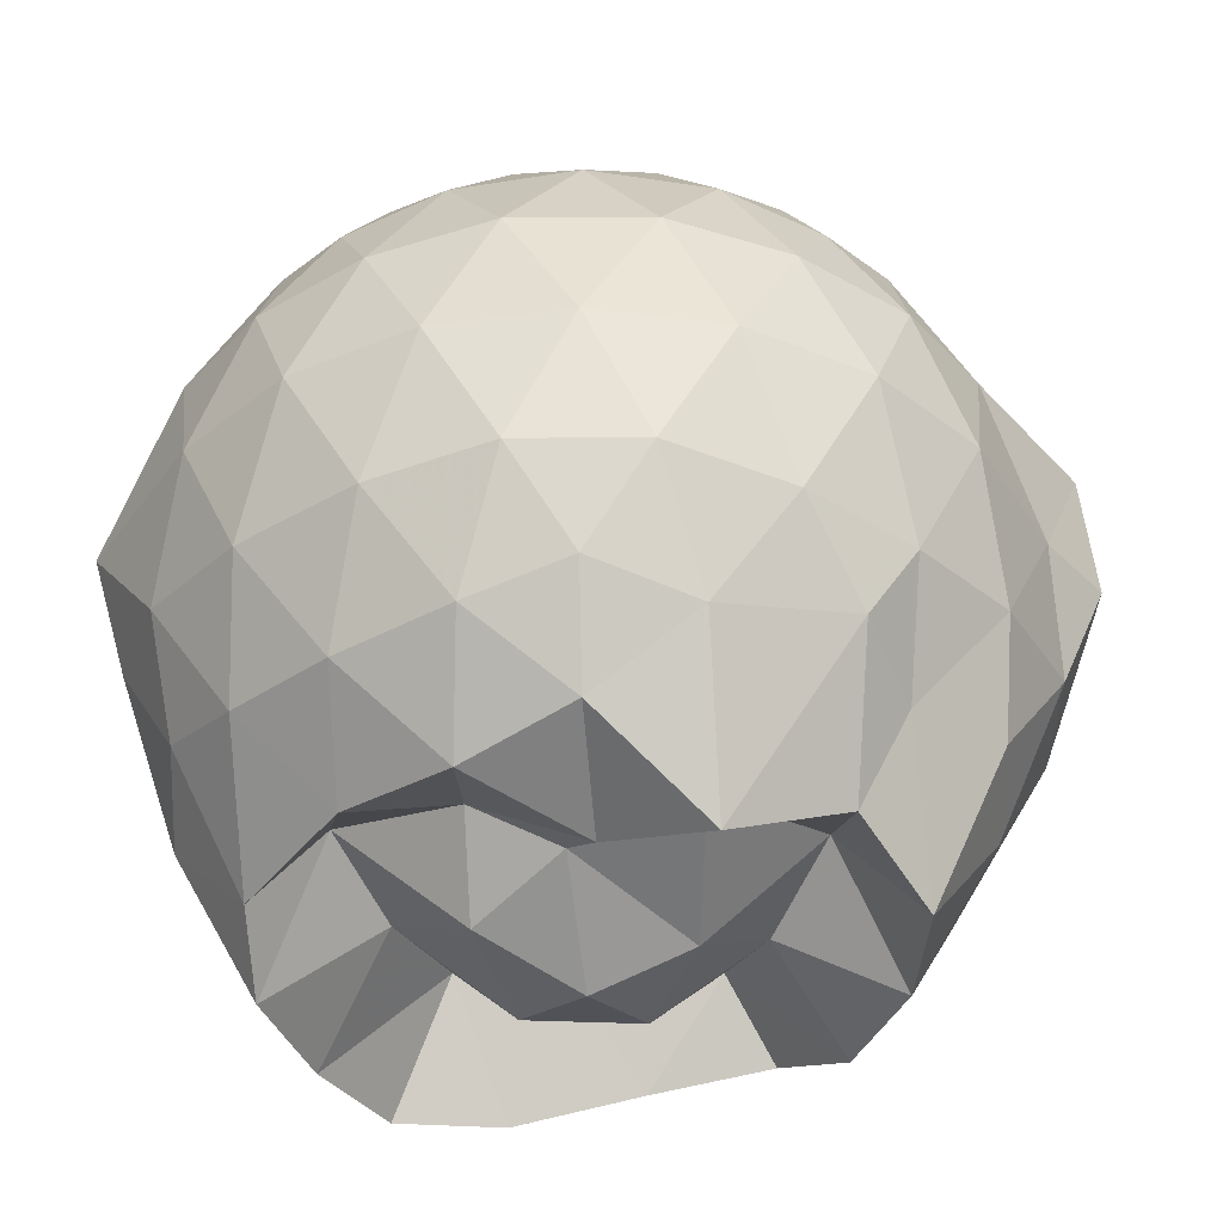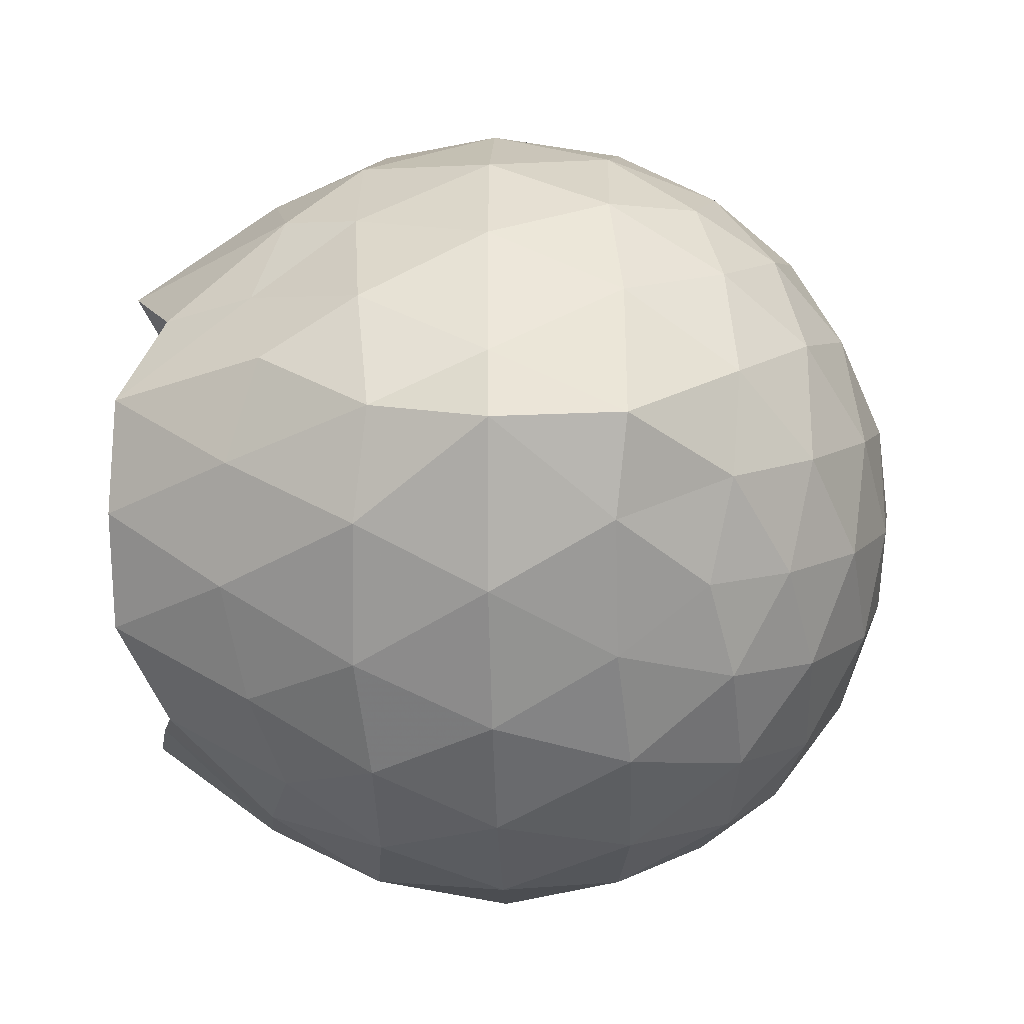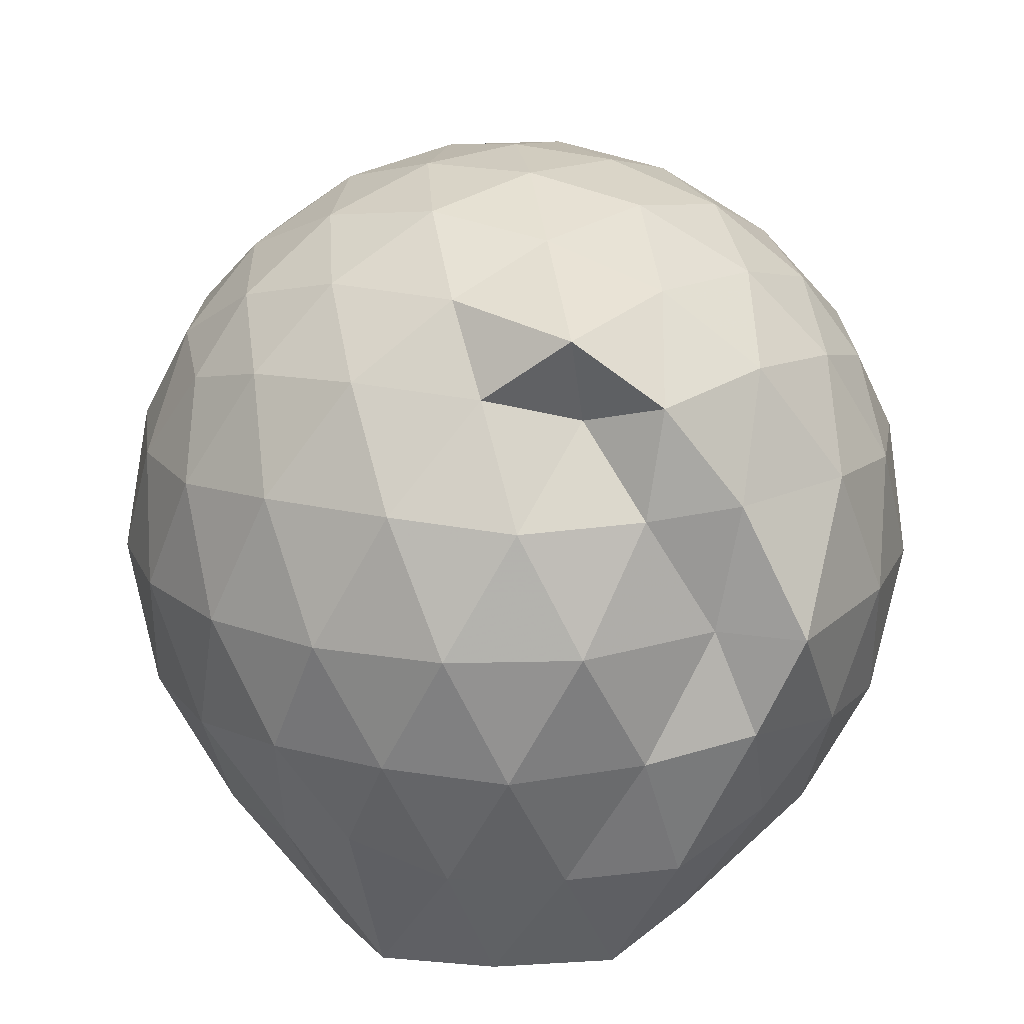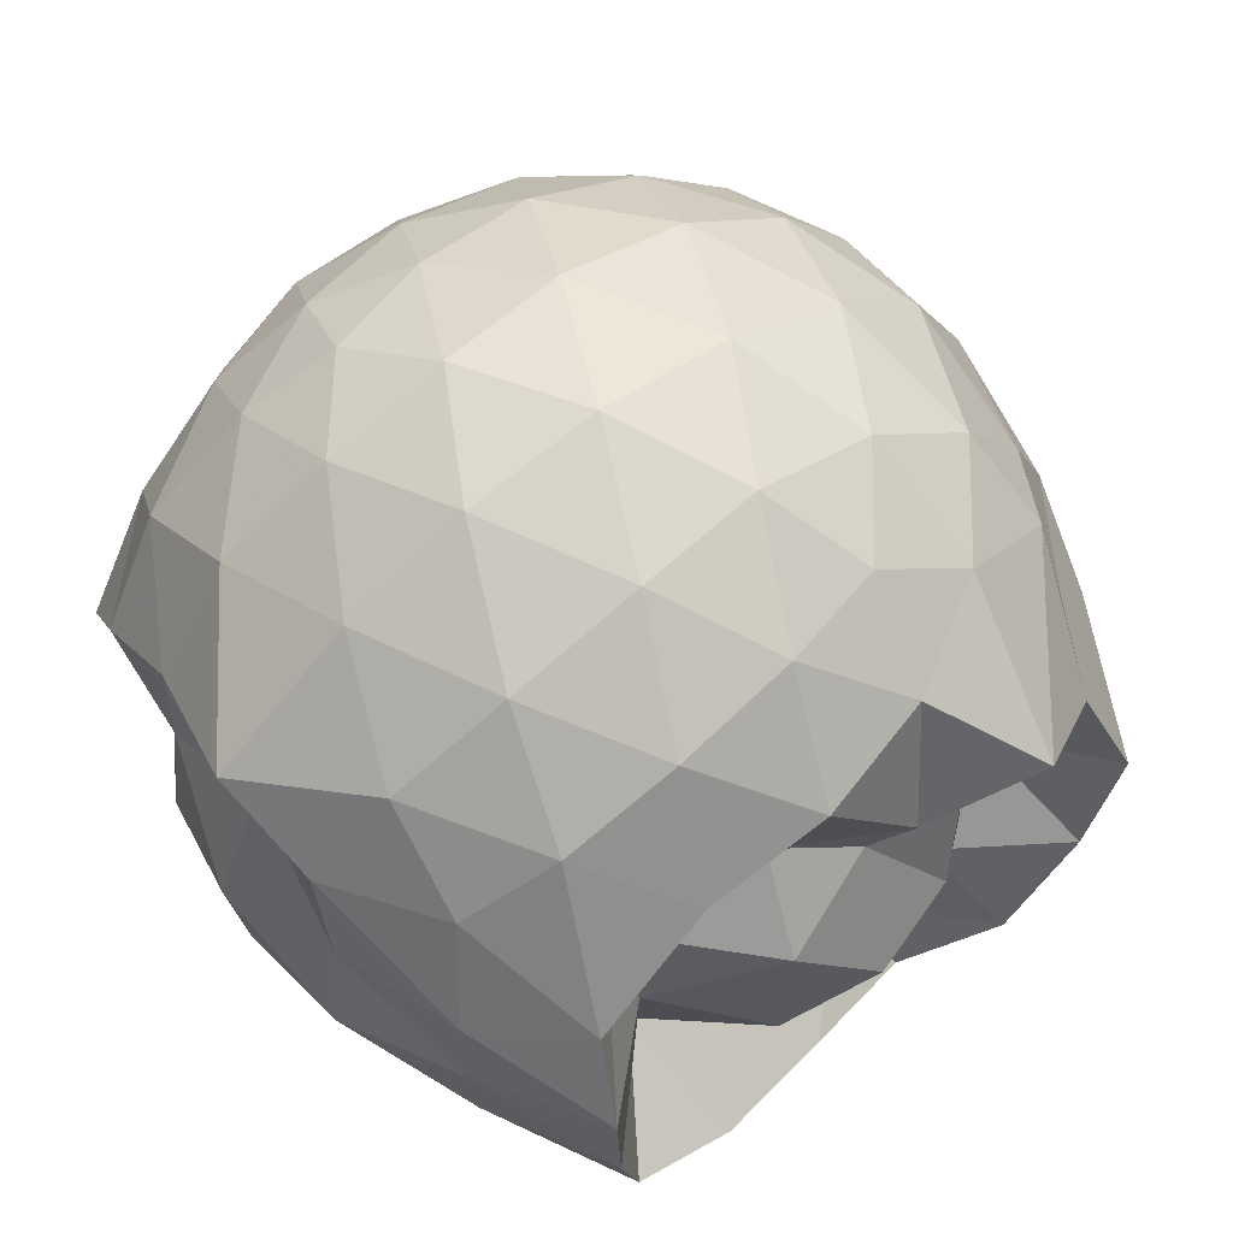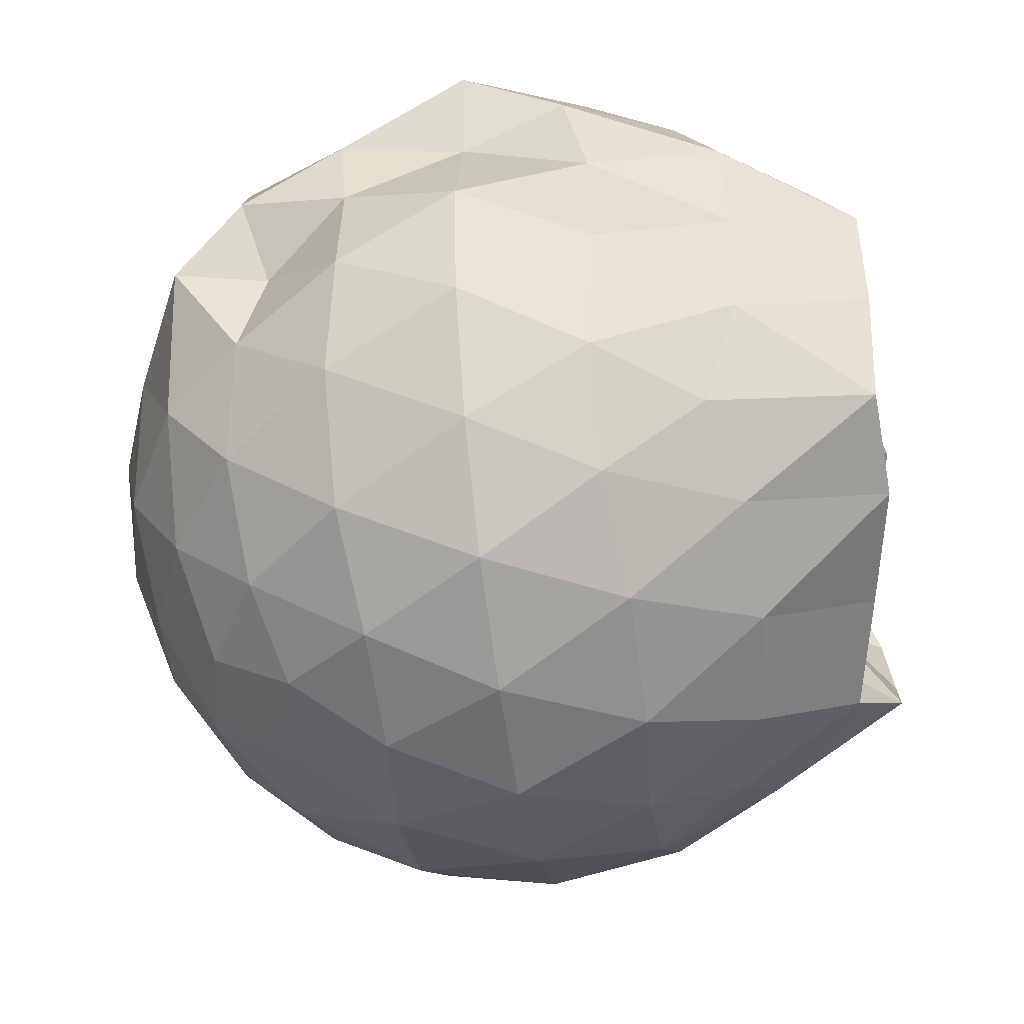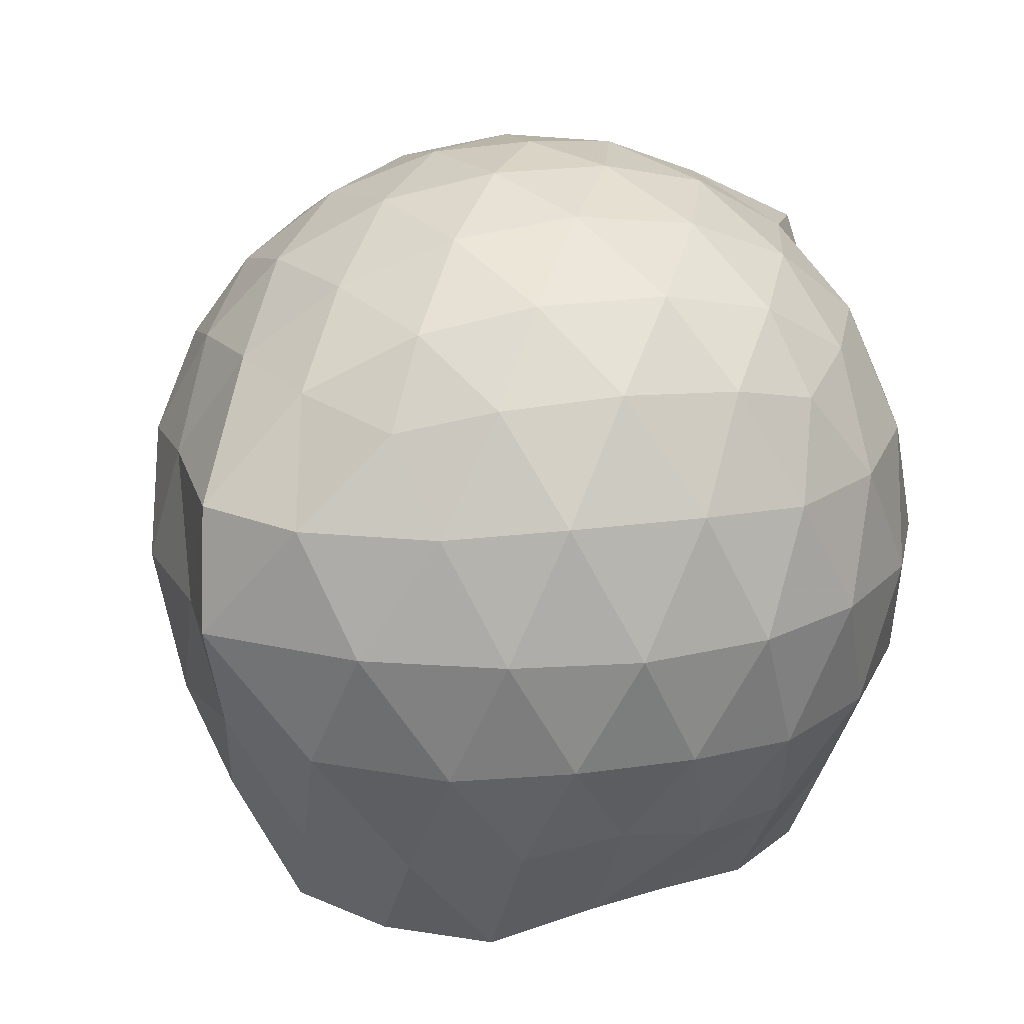
<metadata>
{"format":"obj","ext":"obj","renderer":"f3d","projection":"perspective","resolution":1024,"background":"white","views":[{"elev":-38.4,"azim":-161.5,"up":"+Z"},{"elev":-25.4,"azim":-88.0,"up":"+Y"},{"elev":17.6,"azim":82.0,"up":"+Z"},{"elev":64.2,"azim":143.3,"up":"+Y"},{"elev":-45.8,"azim":98.8,"up":"+Y"},{"elev":20.1,"azim":-33.3,"up":"+Z"}]}
</metadata>
<code>
v -2.388 -0.3363 0.3567
v -2.394 -0.329 -1.576
v -1.637 -0.2905 -0.1439
v -1.525 -0.1258 -0.09296
v -1.691 0.1278 -0.05123
v -1.919 0.3446 -0.08319
v -2.117 0.4781 -0.1397
v -2.354 0.4834 -0.08309
v -2.634 0.4268 -0.05848
v -2.893 0.3065 -0.08266
v -3.082 0.1594 -0.14
v -3.161 -0.06677 -0.08317
v -3.209 -0.3516 -0.0595
v -3.201 -0.6183 -0.0825
v -3.094 -0.8384 -0.1396
v -2.899 -0.9823 -0.08262
v -2.64 -1.1 -0.05876
v -2.359 -1.157 -0.08194
v -2.13 -1.144 -0.1401
v -1.93 -1.012 -0.08426
v -1.729 -0.8031 -0.06095
v -1.627 -0.5222 -0.08558
v -1.511 -0.1668 -0.3498
v -1.529 0.05779 -0.3282
v -1.707 0.3339 -0.3228
v -1.952 0.51 -0.3515
v -2.229 0.5984 -0.3508
v -2.519 0.5911 -0.3239
v -2.822 0.4907 -0.3229
v -3.06 0.3262 -0.3507
v -3.232 0.08999 -0.3526
v -3.313 -0.1894 -0.3225
v -3.442 -0.5749 -0.322
v -3.309 -0.7731 -0.3505
v -3.069 -1 -0.3504
v -2.83 -1.165 -0.3229
v -2.524 -1.264 -0.3239
v -2.241 -1.267 -0.3523
v -1.961 -1.178 -0.352
v -1.727 -1.005 -0.3239
v -1.548 -0.743 -0.324
v -1.466 -0.4638 -0.3515
v -1.544 0.004451 -0.6301
v -1.473 0.2024 -0.6374
v -1.794 0.4632 -0.6348
v -2.074 0.6036 -0.6365
v -2.382 0.6511 -0.635
v -2.691 0.6021 -0.6352
v -2.968 0.4585 -0.635
v -3.187 0.2359 -0.638
v -3.327 -0.03923 -0.6349
v -3.392 -0.3871 -0.6304
v -3.467 -0.5936 -0.6253
v -3.235 -0.91 -0.6349
v -2.974 -1.134 -0.6353
v -2.697 -1.275 -0.6354
v -2.382 -1.327 -0.6333
v -2.084 -1.273 -0.6365
v -1.804 -1.133 -0.6371
v -1.587 -0.9121 -0.637
v -1.447 -0.6336 -0.6367
v -1.416 -0.3227 -0.6353
v -1.513 0.1001 -0.8787
v -1.687 0.3286 -0.9162
v -1.943 0.4931 -0.9475
v -2.246 0.5909 -0.9485
v -2.535 0.5964 -0.9206
v -2.813 0.5053 -0.9201
v -3.045 0.3204 -0.9565
v -3.208 0.06943 -0.9548
v -3.328 -0.2035 -0.9327
v -3.377 -0.5139 -0.9001
v -3.281 -0.7597 -0.9338
v -3.053 -1.006 -0.9472
v -2.817 -1.179 -0.92
v -2.541 -1.268 -0.9199
v -2.253 -1.262 -0.9477
v -1.949 -1.163 -0.9495
v -1.711 -0.9994 -0.9221
v -1.543 -0.7644 -0.9221
v -1.465 -0.4833 -0.9465
v -1.504 -0.1604 -0.9344
v -1.675 0.1616 -1.137
v -1.875 0.3093 -1.201
v -2.131 0.426 -1.217
v -2.41 0.481 -1.193
v -2.65 0.4744 -1.133
v -2.856 0.3336 -1.196
v -3.111 0.1285 -1.135
v -3.135 -0.09326 -1.208
v -3.275 -0.3331 -1.162
v -3.199 -0.5633 -1.239
v -3.044 -0.8032 -1.26
v -2.848 -1.005 -1.212
v -2.654 -1.143 -1.139
v -2.417 -1.146 -1.2
v -2.137 -1.088 -1.232
v -1.881 -0.9702 -1.223
v -1.691 -0.8322 -1.161
v -1.614 -0.6076 -1.244
v -1.592 -0.3305 -1.255
v -1.592 -0.05894 -1.242
v -1.552 -0.3316 0.06017
v -1.75 -0.09065 0.122
v -1.96 0.1566 0.1149
v -2.162 0.3412 0.05244
v -2.433 0.3074 0.1142
v -2.727 0.2116 0.1151
v -2.968 0.07849 0.05323
v -3.023 -0.188 0.1155
v -3.025 -0.4914 0.1146
v -2.971 -0.7559 0.05215
v -2.734 -0.8867 0.1134
v -2.439 -0.9809 0.1148
v -2.161 -1.016 0.05132
v -1.969 -0.8252 0.114
v -1.775 -0.5677 0.111
v -1.875 -0.3362 0.2198
v -2.044 -0.08975 0.2638
v -2.232 0.1338 0.2243
v -2.515 0.05977 0.2653
v -2.79 -0.04903 0.2244
v -2.81 -0.3389 0.2638
v -2.792 -0.6279 0.2236
v -2.521 -0.7344 0.2639
v -2.233 -0.8069 0.2234
v -2.044 -0.5816 0.2619
v -2.146 -0.3359 0.3289
v -2.311 -0.1102 0.3268
v -2.581 -0.1979 0.3289
v -2.582 -0.4763 0.3272
v -2.315 -0.5615 0.3277
v -1.787 -0.003226 -1.437
v -2.062 0.185 -1.401
v -2.335 0.278 -1.417
v -2.605 0.3228 -1.35
v -2.802 0.09915 -1.545
v -3.019 -0.08887 -1.427
v -3.097 -0.3432 -1.523
v -2.991 -0.588 -1.541
v -2.807 -0.801 -1.543
v -2.608 -0.9599 -1.434
v -2.337 -0.8841 -1.492
v -2.045 -0.8276 -1.548
v -1.809 -0.7465 -1.538
v -1.75 -0.4803 -1.553
v -1.741 -0.188 -1.551
v -1.935 -0.06167 -1.252
v -2.265 0.04131 -1.33
v -2.533 0.02628 -1.467
v -2.744 -0.00928 -1.381
v -2.894 -0.3732 -1.27
v -2.709 -0.5654 -1.365
v -2.541 -0.8006 -1.276
v -2.258 -0.7474 -1.327
v -1.984 -0.6285 -1.267
v -1.965 -0.3296 -1.326
v -2.215 -0.1405 -1.498
v -2.447 -0.04333 -1.418
v -2.624 -0.3413 -1.499
v -2.45 -0.5531 -1.523
v -2.192 -0.4859 -1.504
f 3 23 4
f 4 23 24
f 4 24 5
f 5 24 25
f 5 25 6
f 6 25 26
f 6 26 7
f 7 26 27
f 7 27 8
f 8 27 28
f 8 28 9
f 9 28 29
f 9 29 10
f 10 29 30
f 10 30 11
f 11 30 31
f 11 31 12
f 12 31 32
f 12 32 13
f 13 32 33
f 13 33 14
f 14 33 34
f 14 34 15
f 15 34 35
f 15 35 16
f 16 35 36
f 16 36 17
f 17 36 37
f 17 37 18
f 18 37 38
f 18 38 19
f 19 38 39
f 19 39 20
f 20 39 40
f 20 40 21
f 21 40 41
f 21 41 22
f 22 41 42
f 22 42 3
f 3 42 23
f 23 43 24
f 24 43 44
f 24 44 25
f 25 44 45
f 25 45 26
f 26 45 46
f 26 46 27
f 27 46 47
f 27 47 28
f 28 47 48
f 28 48 29
f 29 48 49
f 29 49 30
f 30 49 50
f 30 50 31
f 31 50 51
f 31 51 32
f 32 51 52
f 32 52 33
f 33 52 53
f 33 53 34
f 34 53 54
f 34 54 35
f 35 54 55
f 35 55 36
f 36 55 56
f 36 56 37
f 37 56 57
f 37 57 38
f 38 57 58
f 38 58 39
f 39 58 59
f 39 59 40
f 40 59 60
f 40 60 41
f 41 60 61
f 41 61 42
f 42 61 62
f 42 62 23
f 23 62 43
f 43 63 44
f 44 63 64
f 44 64 45
f 45 64 65
f 45 65 46
f 46 65 66
f 46 66 47
f 47 66 67
f 47 67 48
f 48 67 68
f 48 68 49
f 49 68 69
f 49 69 50
f 50 69 70
f 50 70 51
f 51 70 71
f 51 71 52
f 52 71 72
f 52 72 53
f 53 72 73
f 53 73 54
f 54 73 74
f 54 74 55
f 55 74 75
f 55 75 56
f 56 75 76
f 56 76 57
f 57 76 77
f 57 77 58
f 58 77 78
f 58 78 59
f 59 78 79
f 59 79 60
f 60 79 80
f 60 80 61
f 61 80 81
f 61 81 62
f 62 81 82
f 62 82 43
f 43 82 63
f 63 83 64
f 64 83 84
f 64 84 65
f 65 84 85
f 65 85 66
f 66 85 86
f 66 86 67
f 67 86 87
f 67 87 68
f 68 87 88
f 68 88 69
f 69 88 89
f 69 89 70
f 70 89 90
f 70 90 71
f 71 90 91
f 71 91 72
f 72 91 92
f 72 92 73
f 73 92 93
f 73 93 74
f 74 93 94
f 74 94 75
f 75 94 95
f 75 95 76
f 76 95 96
f 76 96 77
f 77 96 97
f 77 97 78
f 78 97 98
f 78 98 79
f 79 98 99
f 79 99 80
f 80 99 100
f 80 100 81
f 81 100 101
f 81 101 82
f 82 101 102
f 82 102 63
f 63 102 83
f 103 104 118
f 104 119 118
f 104 105 119
f 105 120 119
f 105 106 120
f 106 107 120
f 107 121 120
f 107 108 121
f 108 122 121
f 108 109 122
f 109 110 122
f 110 123 122
f 110 111 123
f 111 124 123
f 111 112 124
f 112 113 124
f 113 125 124
f 113 114 125
f 114 126 125
f 114 115 126
f 115 116 126
f 116 127 126
f 116 117 127
f 117 118 127
f 117 103 118
f 118 119 128
f 119 129 128
f 119 120 129
f 120 121 129
f 121 130 129
f 121 122 130
f 122 123 130
f 123 131 130
f 123 124 131
f 124 125 131
f 125 132 131
f 125 126 132
f 126 127 132
f 127 128 132
f 127 118 128
f 133 148 134
f 134 148 149
f 134 149 135
f 135 149 150
f 135 150 136
f 136 150 137
f 137 150 151
f 137 151 138
f 138 151 152
f 138 152 139
f 139 152 140
f 140 152 153
f 140 153 141
f 141 153 154
f 141 154 142
f 142 154 143
f 143 154 155
f 143 155 144
f 144 155 156
f 144 156 145
f 145 156 146
f 146 156 157
f 146 157 147
f 147 157 148
f 147 148 133
f 148 158 149
f 149 158 159
f 149 159 150
f 150 159 151
f 151 159 160
f 151 160 152
f 152 160 153
f 153 160 161
f 153 161 154
f 154 161 155
f 155 161 162
f 155 162 156
f 156 162 157
f 157 162 158
f 157 158 148
f 3 4 103
f 103 4 104
f 4 5 104
f 104 5 105
f 5 6 105
f 105 6 106
f 6 7 106
f 7 8 106
f 106 8 107
f 8 9 107
f 107 9 108
f 9 10 108
f 108 10 109
f 10 11 109
f 11 12 109
f 109 12 110
f 12 13 110
f 110 13 111
f 13 14 111
f 111 14 112
f 14 15 112
f 15 16 112
f 112 16 113
f 16 17 113
f 113 17 114
f 17 18 114
f 114 18 115
f 18 19 115
f 19 20 115
f 115 20 116
f 20 21 116
f 116 21 117
f 21 22 117
f 117 22 103
f 22 3 103
f 83 133 84
f 84 133 134
f 84 134 85
f 85 134 135
f 85 135 86
f 86 135 136
f 86 136 87
f 87 136 88
f 88 136 137
f 88 137 89
f 89 137 138
f 89 138 90
f 90 138 139
f 90 139 91
f 91 139 92
f 92 139 140
f 92 140 93
f 93 140 141
f 93 141 94
f 94 141 142
f 94 142 95
f 95 142 96
f 96 142 143
f 96 143 97
f 97 143 144
f 97 144 98
f 98 144 145
f 98 145 99
f 99 145 100
f 100 145 146
f 100 146 101
f 101 146 147
f 101 147 102
f 102 147 133
f 102 133 83
f 128 129 1
f 129 130 1
f 130 131 1
f 131 132 1
f 132 128 1
f 159 158 2
f 160 159 2
f 161 160 2
f 162 161 2
f 158 162 2

</code>
